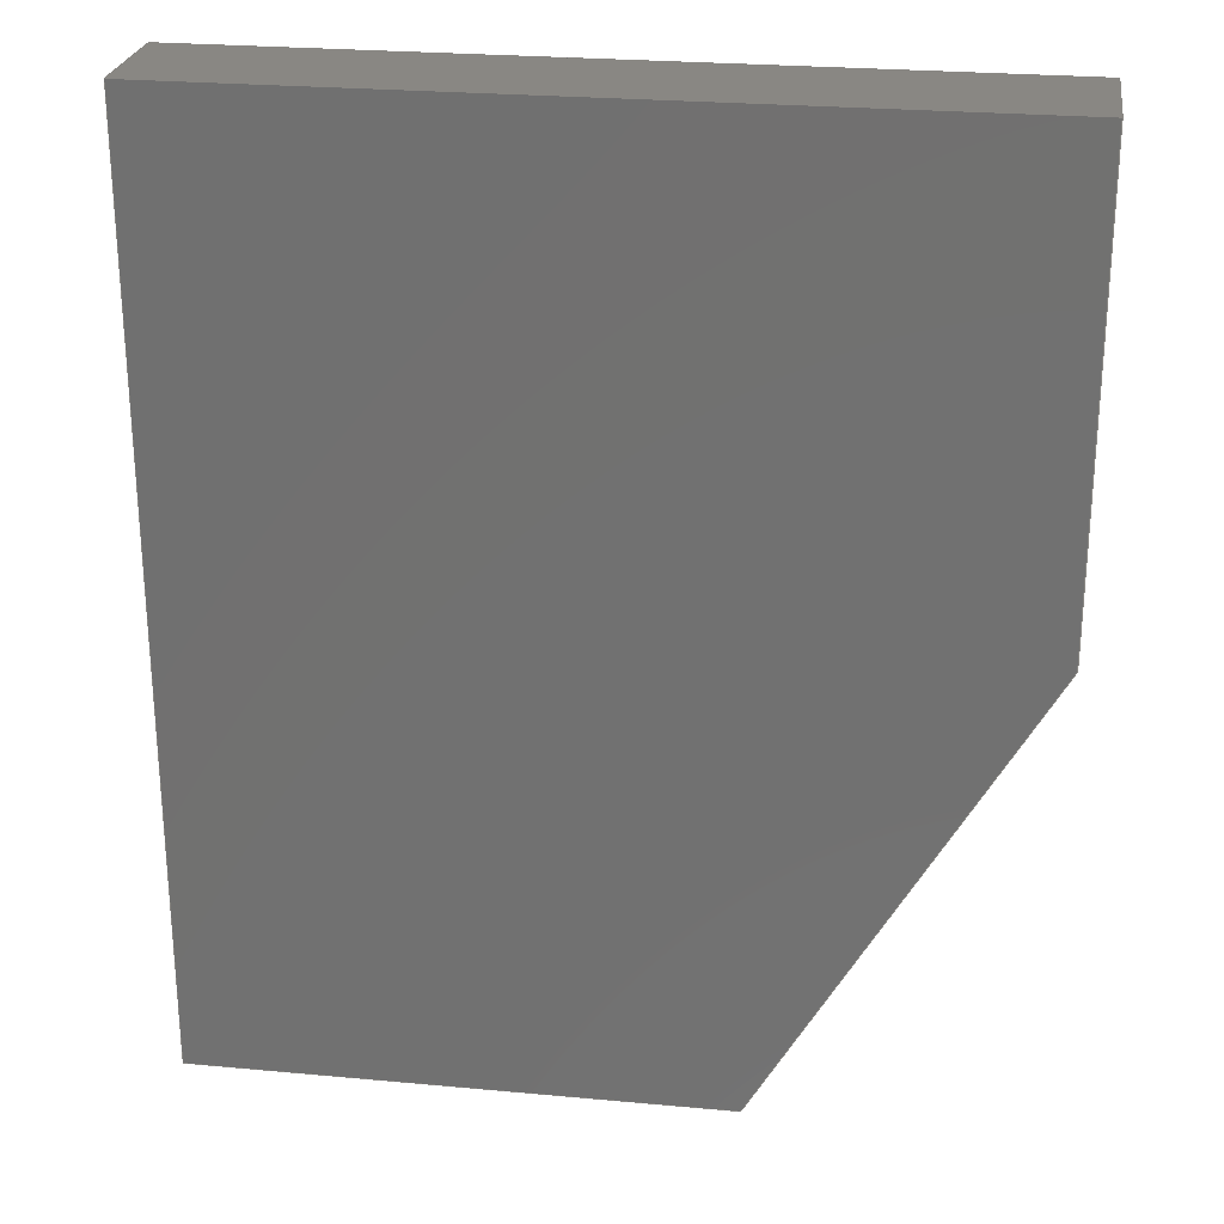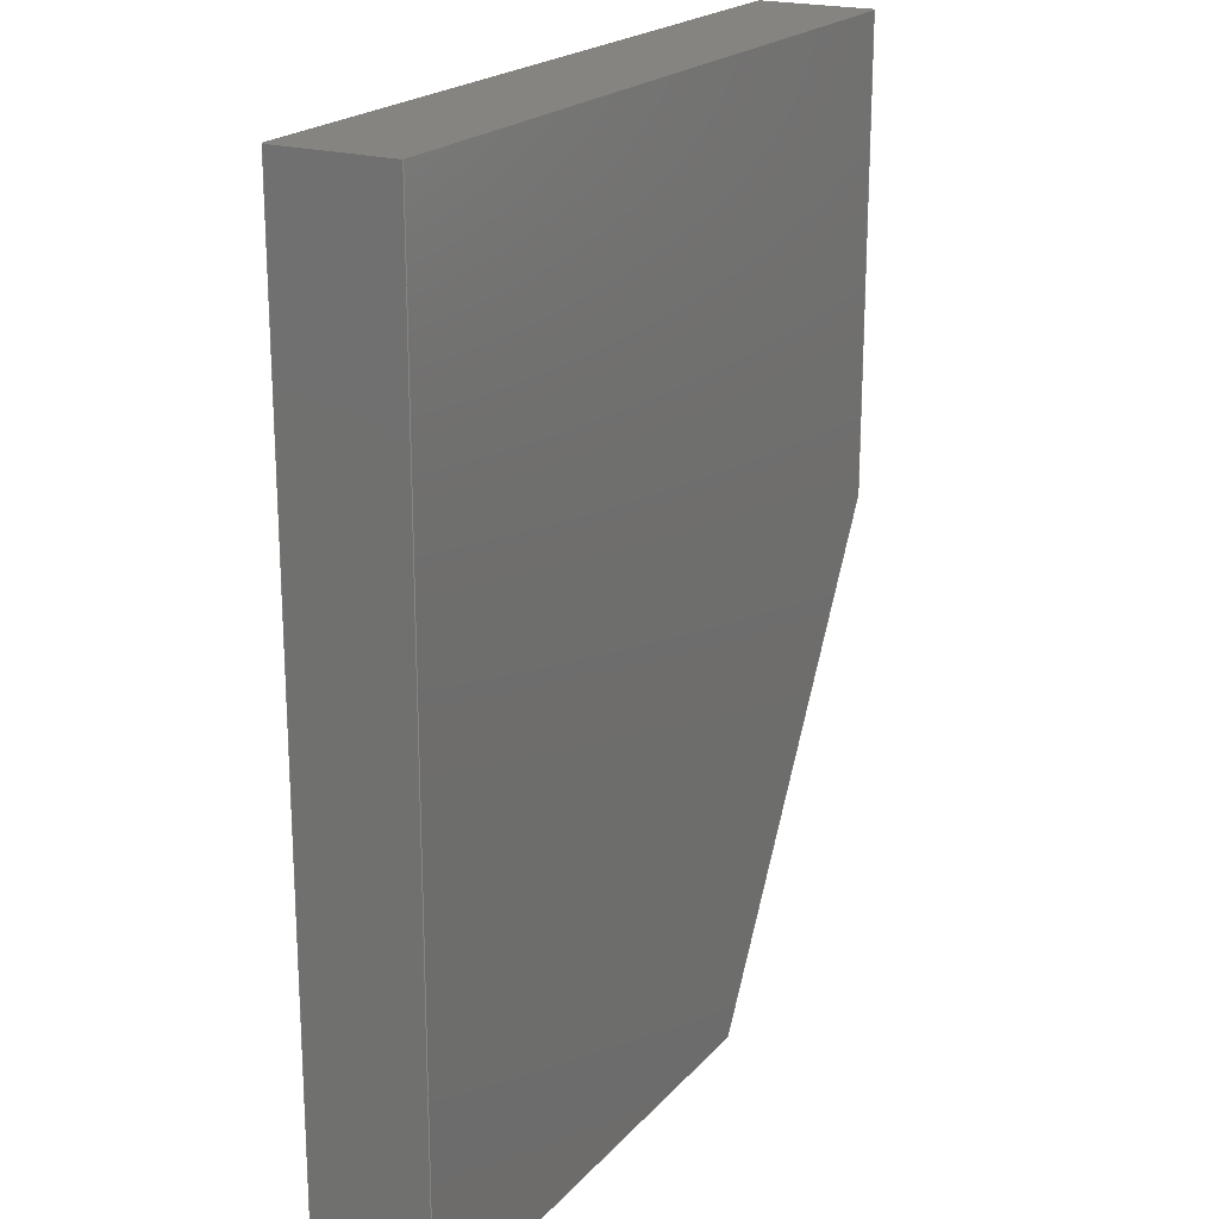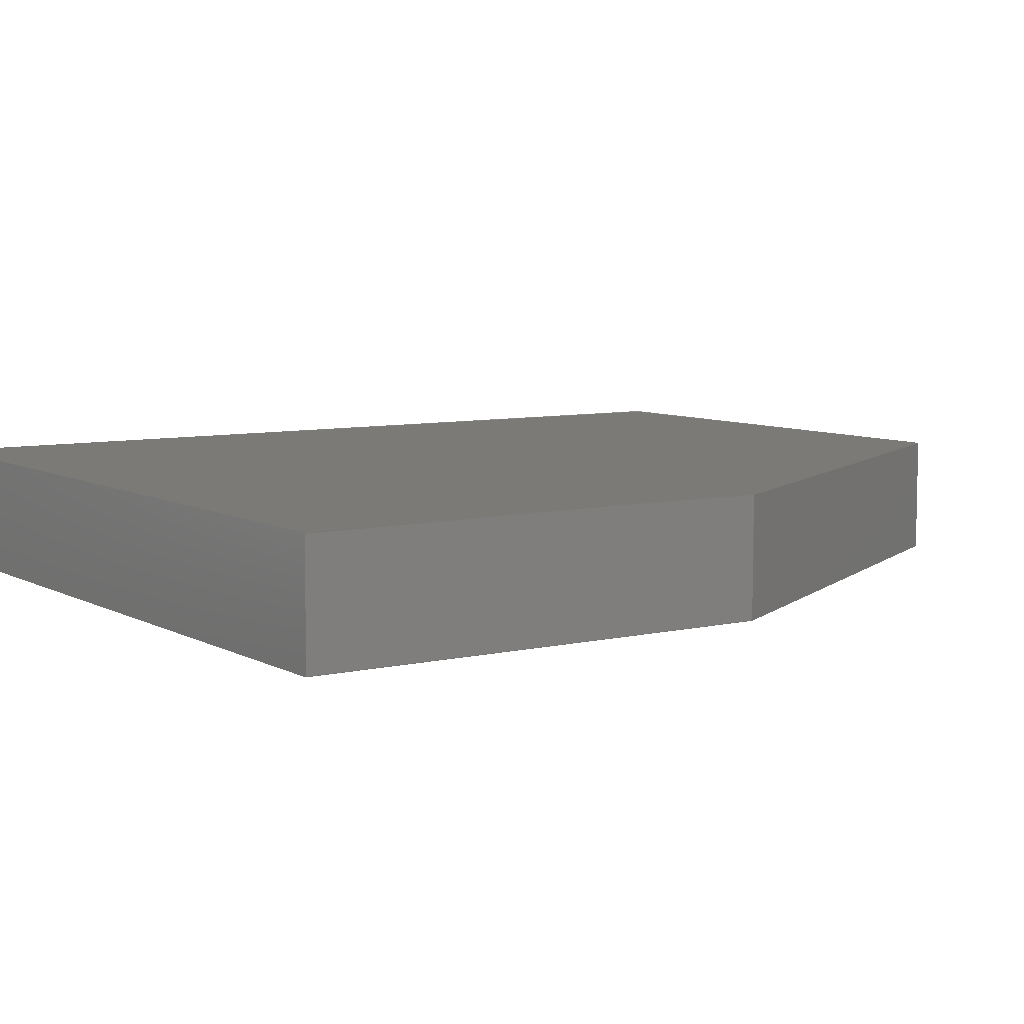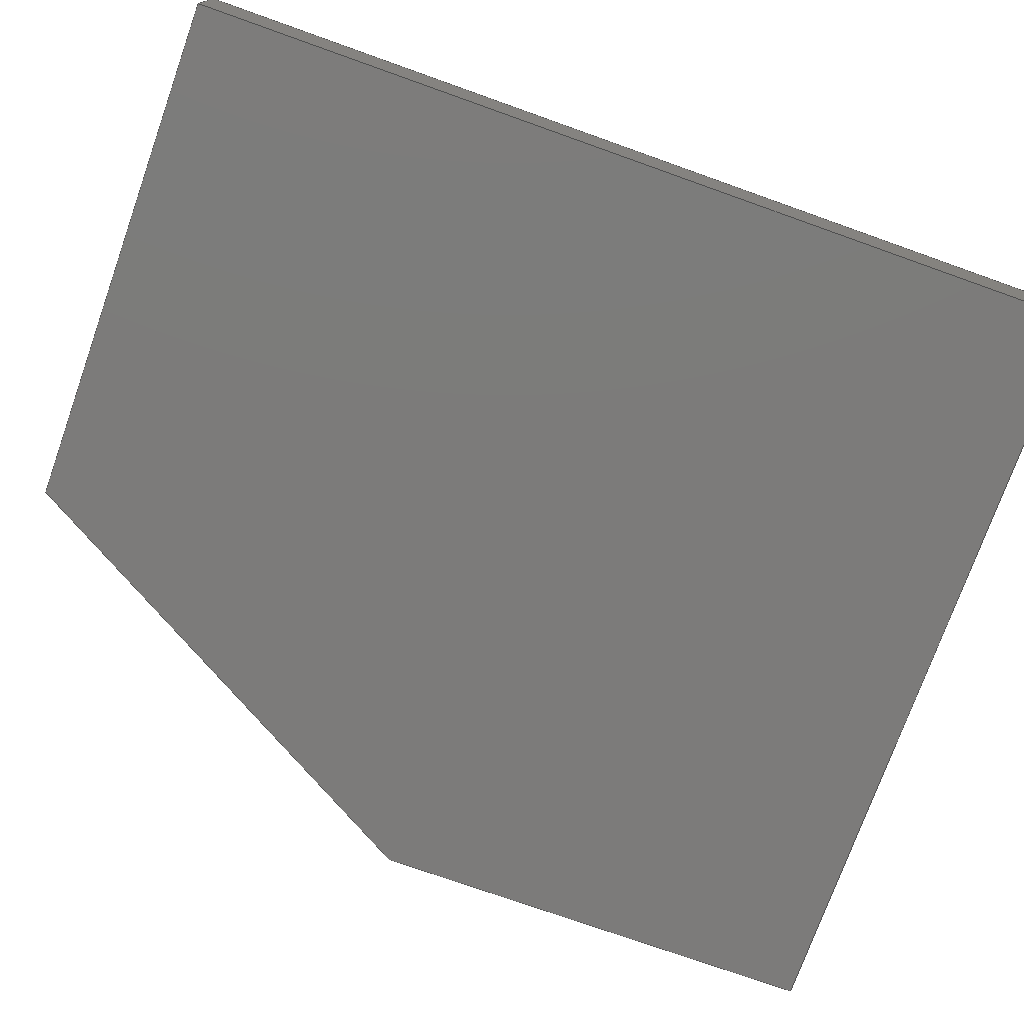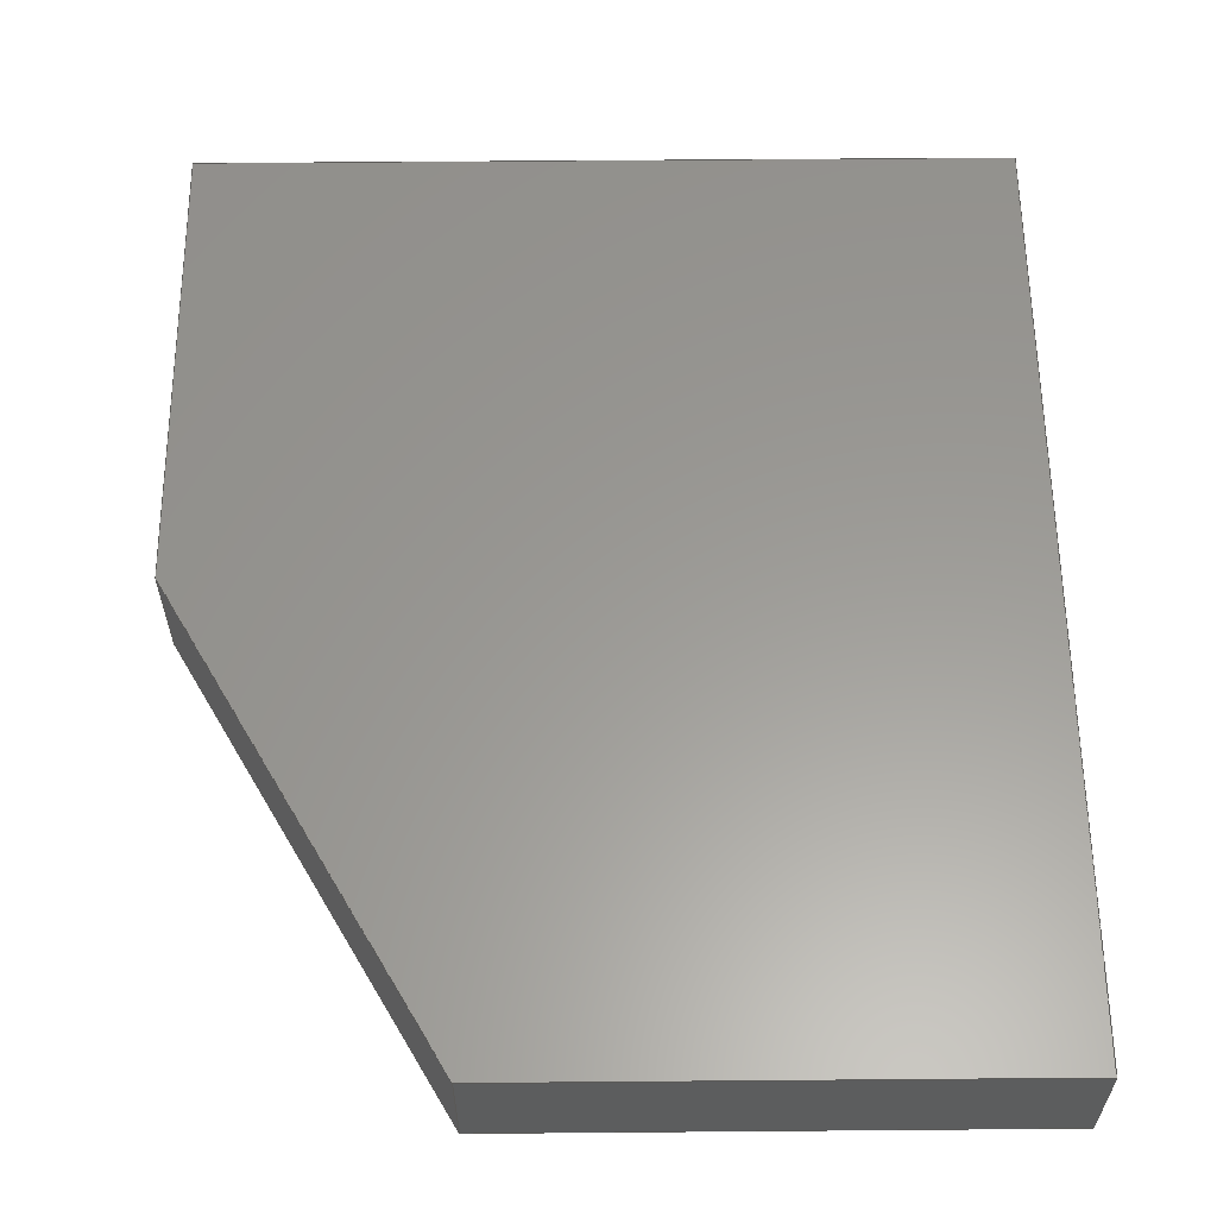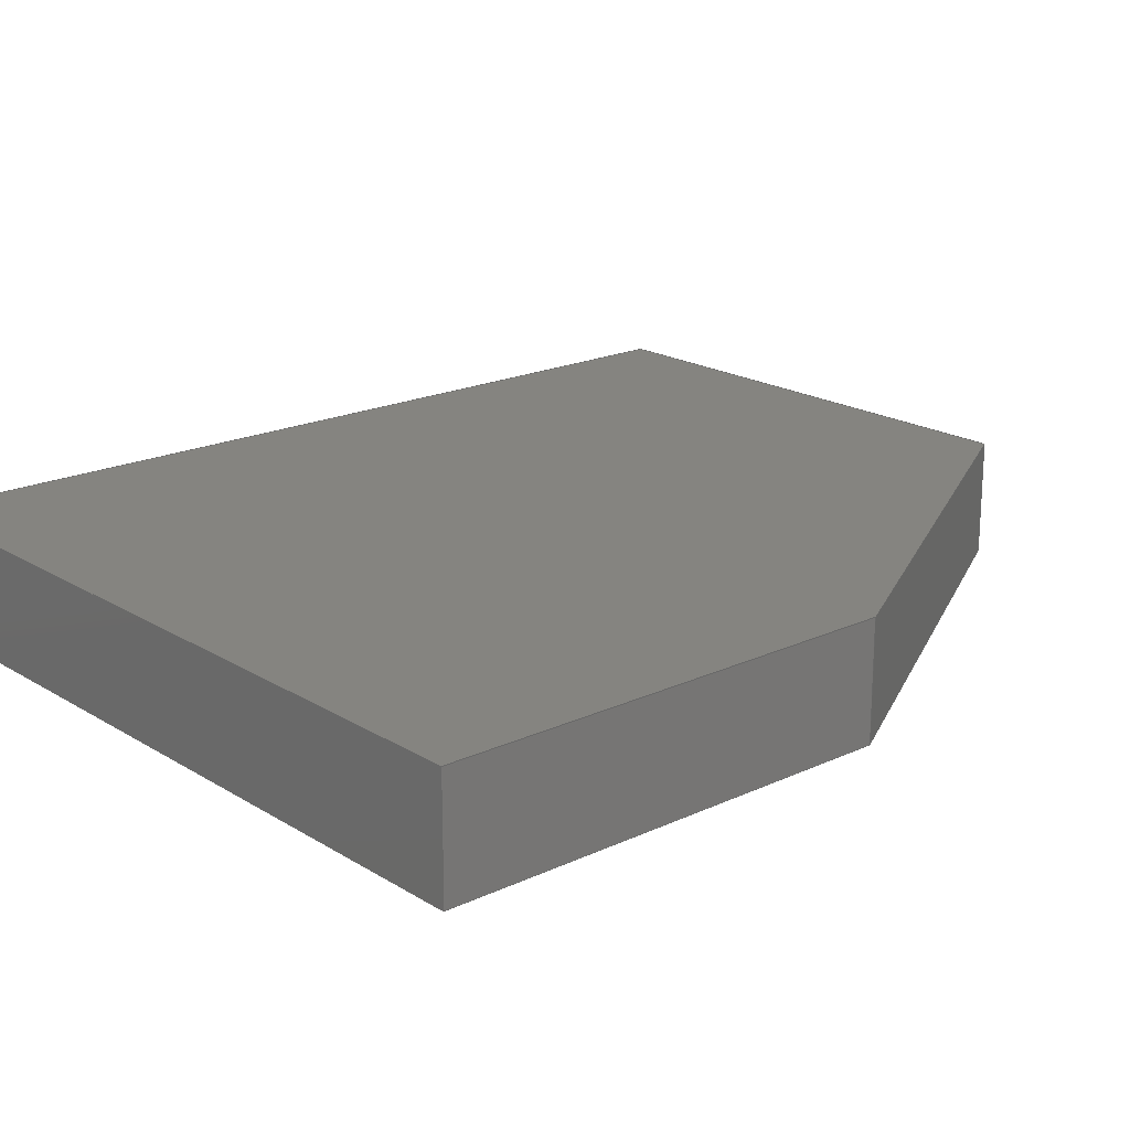
<metadata>
{"format":"step","ext":"step","renderer":"f3d","projection":"perspective","resolution":1024,"background":"white","views":[{"elev":25.4,"azim":8.4,"up":"+Z"},{"elev":20.5,"azim":-61.2,"up":"+Z"},{"elev":7.3,"azim":56.1,"up":"+Y"},{"elev":-74.9,"azim":-109.6,"up":"+Y"},{"elev":59.6,"azim":179.5,"up":"+Y"},{"elev":19.4,"azim":48.8,"up":"+Y"}]}
</metadata>
<code>
ISO-10303-21;
DATA;
#1=MECHANICAL_DESIGN_GEOMETRIC_PRESENTATION_REPRESENTATION('',(#4),#207);
#2=SHAPE_REPRESENTATION_RELATIONSHIP('SRR','None',#214,#3);
#3=ADVANCED_BREP_SHAPE_REPRESENTATION('',(#5),#206);
#4=STYLED_ITEM('',(#224),#5);
#5=MANIFOLD_SOLID_BREP('Body1',#119);
#6=FACE_OUTER_BOUND('',#13,.T.);
#7=FACE_OUTER_BOUND('',#14,.T.);
#8=FACE_OUTER_BOUND('',#15,.T.);
#9=FACE_OUTER_BOUND('',#16,.T.);
#10=FACE_OUTER_BOUND('',#17,.T.);
#11=FACE_OUTER_BOUND('',#18,.T.);
#12=FACE_OUTER_BOUND('',#19,.T.);
#13=EDGE_LOOP('',(#75,#76,#77,#78));
#14=EDGE_LOOP('',(#79,#80,#81,#82));
#15=EDGE_LOOP('',(#83,#84,#85,#86));
#16=EDGE_LOOP('',(#87,#88,#89,#90));
#17=EDGE_LOOP('',(#91,#92,#93,#94));
#18=EDGE_LOOP('',(#95,#96,#97,#98,#99));
#19=EDGE_LOOP('',(#100,#101,#102,#103,#104));
#20=LINE('',#175,#35);
#21=LINE('',#177,#36);
#22=LINE('',#179,#37);
#23=LINE('',#180,#38);
#24=LINE('',#183,#39);
#25=LINE('',#185,#40);
#26=LINE('',#186,#41);
#27=LINE('',#189,#42);
#28=LINE('',#191,#43);
#29=LINE('',#192,#44);
#30=LINE('',#195,#45);
#31=LINE('',#197,#46);
#32=LINE('',#198,#47);
#33=LINE('',#200,#48);
#34=LINE('',#201,#49);
#35=VECTOR('',#144,1);
#36=VECTOR('',#145,1);
#37=VECTOR('',#146,1);
#38=VECTOR('',#147,1);
#39=VECTOR('',#150,1);
#40=VECTOR('',#151,1);
#41=VECTOR('',#152,1);
#42=VECTOR('',#155,1);
#43=VECTOR('',#156,1);
#44=VECTOR('',#157,1);
#45=VECTOR('',#160,1);
#46=VECTOR('',#161,1);
#47=VECTOR('',#162,1);
#48=VECTOR('',#165,1);
#49=VECTOR('',#166,1);
#50=VERTEX_POINT('',#173);
#51=VERTEX_POINT('',#174);
#52=VERTEX_POINT('',#176);
#53=VERTEX_POINT('',#178);
#54=VERTEX_POINT('',#182);
#55=VERTEX_POINT('',#184);
#56=VERTEX_POINT('',#188);
#57=VERTEX_POINT('',#190);
#58=VERTEX_POINT('',#194);
#59=VERTEX_POINT('',#196);
#60=EDGE_CURVE('',#50,#51,#20,.T.);
#61=EDGE_CURVE('',#51,#52,#21,.T.);
#62=EDGE_CURVE('',#53,#52,#22,.T.);
#63=EDGE_CURVE('',#50,#53,#23,.T.);
#64=EDGE_CURVE('',#54,#50,#24,.T.);
#65=EDGE_CURVE('',#55,#53,#25,.T.);
#66=EDGE_CURVE('',#54,#55,#26,.T.);
#67=EDGE_CURVE('',#56,#54,#27,.T.);
#68=EDGE_CURVE('',#57,#55,#28,.T.);
#69=EDGE_CURVE('',#56,#57,#29,.T.);
#70=EDGE_CURVE('',#58,#56,#30,.T.);
#71=EDGE_CURVE('',#59,#57,#31,.T.);
#72=EDGE_CURVE('',#58,#59,#32,.T.);
#73=EDGE_CURVE('',#51,#58,#33,.T.);
#74=EDGE_CURVE('',#52,#59,#34,.T.);
#75=ORIENTED_EDGE('',*,*,#60,.T.);
#76=ORIENTED_EDGE('',*,*,#61,.T.);
#77=ORIENTED_EDGE('',*,*,#62,.F.);
#78=ORIENTED_EDGE('',*,*,#63,.F.);
#79=ORIENTED_EDGE('',*,*,#64,.T.);
#80=ORIENTED_EDGE('',*,*,#63,.T.);
#81=ORIENTED_EDGE('',*,*,#65,.F.);
#82=ORIENTED_EDGE('',*,*,#66,.F.);
#83=ORIENTED_EDGE('',*,*,#67,.T.);
#84=ORIENTED_EDGE('',*,*,#66,.T.);
#85=ORIENTED_EDGE('',*,*,#68,.F.);
#86=ORIENTED_EDGE('',*,*,#69,.F.);
#87=ORIENTED_EDGE('',*,*,#70,.T.);
#88=ORIENTED_EDGE('',*,*,#69,.T.);
#89=ORIENTED_EDGE('',*,*,#71,.F.);
#90=ORIENTED_EDGE('',*,*,#72,.F.);
#91=ORIENTED_EDGE('',*,*,#73,.T.);
#92=ORIENTED_EDGE('',*,*,#72,.T.);
#93=ORIENTED_EDGE('',*,*,#74,.F.);
#94=ORIENTED_EDGE('',*,*,#61,.F.);
#95=ORIENTED_EDGE('',*,*,#74,.T.);
#96=ORIENTED_EDGE('',*,*,#71,.T.);
#97=ORIENTED_EDGE('',*,*,#68,.T.);
#98=ORIENTED_EDGE('',*,*,#65,.T.);
#99=ORIENTED_EDGE('',*,*,#62,.T.);
#100=ORIENTED_EDGE('',*,*,#73,.F.);
#101=ORIENTED_EDGE('',*,*,#60,.F.);
#102=ORIENTED_EDGE('',*,*,#64,.F.);
#103=ORIENTED_EDGE('',*,*,#67,.F.);
#104=ORIENTED_EDGE('',*,*,#70,.F.);
#105=PLANE('',#133);
#106=PLANE('',#134);
#107=PLANE('',#135);
#108=PLANE('',#136);
#109=PLANE('',#137);
#110=PLANE('',#138);
#111=PLANE('',#139);
#112=ADVANCED_FACE('',(#6),#105,.T.);
#113=ADVANCED_FACE('',(#7),#106,.T.);
#114=ADVANCED_FACE('',(#8),#107,.T.);
#115=ADVANCED_FACE('',(#9),#108,.T.);
#116=ADVANCED_FACE('',(#10),#109,.T.);
#117=ADVANCED_FACE('',(#11),#110,.T.);
#118=ADVANCED_FACE('',(#12),#111,.F.);
#119=CLOSED_SHELL('',(#112,#113,#114,#115,#116,#117,#118));
#120=DERIVED_UNIT_ELEMENT(#122,1);
#121=DERIVED_UNIT_ELEMENT(#209,3);
#122=(
MASS_UNIT()
NAMED_UNIT(*)
SI_UNIT(.KILO.,.GRAM.)
);
#123=DERIVED_UNIT((#120,#121));
#124=MEASURE_REPRESENTATION_ITEM('density measure',
POSITIVE_RATIO_MEASURE(7850),#123);
#125=PROPERTY_DEFINITION_REPRESENTATION(#130,#127);
#126=PROPERTY_DEFINITION_REPRESENTATION(#131,#128);
#127=REPRESENTATION('material name',(#129),#206);
#128=REPRESENTATION('density',(#124),#206);
#129=DESCRIPTIVE_REPRESENTATION_ITEM('Steel','Steel');
#130=PROPERTY_DEFINITION('material property','material name',#216);
#131=PROPERTY_DEFINITION('material property','density of part',#216);
#132=AXIS2_PLACEMENT_3D('placement',#171,#140,#141);
#133=AXIS2_PLACEMENT_3D('',#172,#142,#143);
#134=AXIS2_PLACEMENT_3D('',#181,#148,#149);
#135=AXIS2_PLACEMENT_3D('',#187,#153,#154);
#136=AXIS2_PLACEMENT_3D('',#193,#158,#159);
#137=AXIS2_PLACEMENT_3D('',#199,#163,#164);
#138=AXIS2_PLACEMENT_3D('',#202,#167,#168);
#139=AXIS2_PLACEMENT_3D('',#203,#169,#170);
#140=DIRECTION('axis',(0,0,1));
#141=DIRECTION('refdir',(1,0,0));
#142=DIRECTION('center_axis',(2.492e-16,0,-1));
#143=DIRECTION('ref_axis',(-1,0,-2.492e-16));
#144=DIRECTION('',(-1,0,-2.492e-16));
#145=DIRECTION('',(0,1,0));
#146=DIRECTION('',(-1,0,-2.492e-16));
#147=DIRECTION('',(0,1,0));
#148=DIRECTION('center_axis',(0.8659,0,-0.5002));
#149=DIRECTION('ref_axis',(-0.5002,0,-0.8659));
#150=DIRECTION('',(-0.5002,0,-0.8659));
#151=DIRECTION('',(-0.5002,0,-0.8659));
#152=DIRECTION('',(0,1,0));
#153=DIRECTION('center_axis',(1,0,0));
#154=DIRECTION('ref_axis',(0,0,-1));
#155=DIRECTION('',(0,0,-1));
#156=DIRECTION('',(0,0,-1));
#157=DIRECTION('',(0,1,0));
#158=DIRECTION('center_axis',(0,0,1));
#159=DIRECTION('ref_axis',(1,0,0));
#160=DIRECTION('',(1,0,0));
#161=DIRECTION('',(1,0,0));
#162=DIRECTION('',(0,1,0));
#163=DIRECTION('center_axis',(-1,0,6.123e-17));
#164=DIRECTION('ref_axis',(6.123e-17,0,1));
#165=DIRECTION('',(6.123e-17,0,1));
#166=DIRECTION('',(6.123e-17,0,1));
#167=DIRECTION('center_axis',(0,1,0));
#168=DIRECTION('ref_axis',(0,0,1));
#169=DIRECTION('center_axis',(0,1,0));
#170=DIRECTION('ref_axis',(1,0,0));
#171=CARTESIAN_POINT('',(0,0,0));
#172=CARTESIAN_POINT('Origin',(3.564,0,-6.35));
#173=CARTESIAN_POINT('',(3.564,0,-6.35));
#174=CARTESIAN_POINT('',(-3.888e-16,0,-6.35));
#175=CARTESIAN_POINT('',(3.564,0,-6.35));
#176=CARTESIAN_POINT('',(-3.888e-16,0.795,-6.35));
#177=CARTESIAN_POINT('',(-3.888e-16,0,-6.35));
#178=CARTESIAN_POINT('',(3.564,0.795,-6.35));
#179=CARTESIAN_POINT('',(3.564,0.795,-6.35));
#180=CARTESIAN_POINT('',(3.564,0,-6.35));
#181=CARTESIAN_POINT('Origin',(5.397,0,-3.175));
#182=CARTESIAN_POINT('',(5.397,0,-3.175));
#183=CARTESIAN_POINT('',(5.397,0,-3.175));
#184=CARTESIAN_POINT('',(5.397,0.795,-3.175));
#185=CARTESIAN_POINT('',(5.397,0.795,-3.175));
#186=CARTESIAN_POINT('',(5.397,0,-3.175));
#187=CARTESIAN_POINT('Origin',(5.397,0,0));
#188=CARTESIAN_POINT('',(5.397,0,0));
#189=CARTESIAN_POINT('',(5.397,0,0));
#190=CARTESIAN_POINT('',(5.397,0.795,0));
#191=CARTESIAN_POINT('',(5.397,0.795,0));
#192=CARTESIAN_POINT('',(5.397,0,0));
#193=CARTESIAN_POINT('Origin',(0,0,0));
#194=CARTESIAN_POINT('',(0,0,0));
#195=CARTESIAN_POINT('',(0,0,0));
#196=CARTESIAN_POINT('',(0,0.795,0));
#197=CARTESIAN_POINT('',(0,0.795,0));
#198=CARTESIAN_POINT('',(0,0,0));
#199=CARTESIAN_POINT('Origin',(-3.888e-16,0,-6.35));
#200=CARTESIAN_POINT('',(-3.888e-16,0,-6.35));
#201=CARTESIAN_POINT('',(-3.888e-16,0.795,-6.35));
#202=CARTESIAN_POINT('Origin',(2.699,0.795,-3.175));
#203=CARTESIAN_POINT('Origin',(2.699,0,-3.175));
#204=UNCERTAINTY_MEASURE_WITH_UNIT(LENGTH_MEASURE(0.001),#208,
'DISTANCE_ACCURACY_VALUE',
'Maximum model space distance between geometric entities at asserted c
onnectivities');
#205=UNCERTAINTY_MEASURE_WITH_UNIT(LENGTH_MEASURE(0.001),#208,
'DISTANCE_ACCURACY_VALUE',
'Maximum model space distance between geometric entities at asserted c
onnectivities');
#206=(
GEOMETRIC_REPRESENTATION_CONTEXT(3)
GLOBAL_UNCERTAINTY_ASSIGNED_CONTEXT((#204))
GLOBAL_UNIT_ASSIGNED_CONTEXT((#208,#210,#211))
REPRESENTATION_CONTEXT('','3D')
);
#207=(
GEOMETRIC_REPRESENTATION_CONTEXT(3)
GLOBAL_UNCERTAINTY_ASSIGNED_CONTEXT((#205))
GLOBAL_UNIT_ASSIGNED_CONTEXT((#208,#210,#211))
REPRESENTATION_CONTEXT('','3D')
);
#208=(
LENGTH_UNIT()
NAMED_UNIT(*)
SI_UNIT(.CENTI.,.METRE.)
);
#209=(
LENGTH_UNIT()
NAMED_UNIT(*)
SI_UNIT($,.METRE.)
);
#210=(
NAMED_UNIT(*)
PLANE_ANGLE_UNIT()
SI_UNIT($,.RADIAN.)
);
#211=(
NAMED_UNIT(*)
SI_UNIT($,.STERADIAN.)
SOLID_ANGLE_UNIT()
);
#212=SHAPE_DEFINITION_REPRESENTATION(#213,#214);
#213=PRODUCT_DEFINITION_SHAPE('',$,#216);
#214=SHAPE_REPRESENTATION('',(#132),#206);
#215=PRODUCT_DEFINITION_CONTEXT('part definition',#220,'design');
#216=PRODUCT_DEFINITION('Crankshaft Support','Crankshaft Support v2',#217,
#215);
#217=PRODUCT_DEFINITION_FORMATION('',$,#222);
#218=PRODUCT_RELATED_PRODUCT_CATEGORY('Crankshaft Support v2',
'Crankshaft Support v2',(#222));
#219=APPLICATION_PROTOCOL_DEFINITION('international standard',
'automotive_design',2009,#220);
#220=APPLICATION_CONTEXT(
'Core Data for Automotive Mechanical Design Process');
#221=PRODUCT_CONTEXT('part definition',#220,'mechanical');
#222=PRODUCT('Crankshaft Support','Crankshaft Support v2',$,(#221));
#223=PRESENTATION_STYLE_ASSIGNMENT((#225));
#224=PRESENTATION_STYLE_ASSIGNMENT((#226));
#225=SURFACE_STYLE_USAGE(.BOTH.,#227);
#226=SURFACE_STYLE_USAGE(.BOTH.,#228);
#227=SURFACE_SIDE_STYLE('',(#229));
#228=SURFACE_SIDE_STYLE('',(#230));
#229=SURFACE_STYLE_FILL_AREA(#231);
#230=SURFACE_STYLE_FILL_AREA(#232);
#231=FILL_AREA_STYLE('Steel - Satin',(#233));
#232=FILL_AREA_STYLE('Aluminum - Satin',(#234));
#233=FILL_AREA_STYLE_COLOUR('Steel - Satin',#235);
#234=FILL_AREA_STYLE_COLOUR('Aluminum - Satin',#236);
#235=COLOUR_RGB('Steel - Satin',0.6275,0.6275,0.6275);
#236=COLOUR_RGB('Aluminum - Satin',0.9608,0.9608,0.9647);
ENDSEC;
END-ISO-10303-21;

</code>
